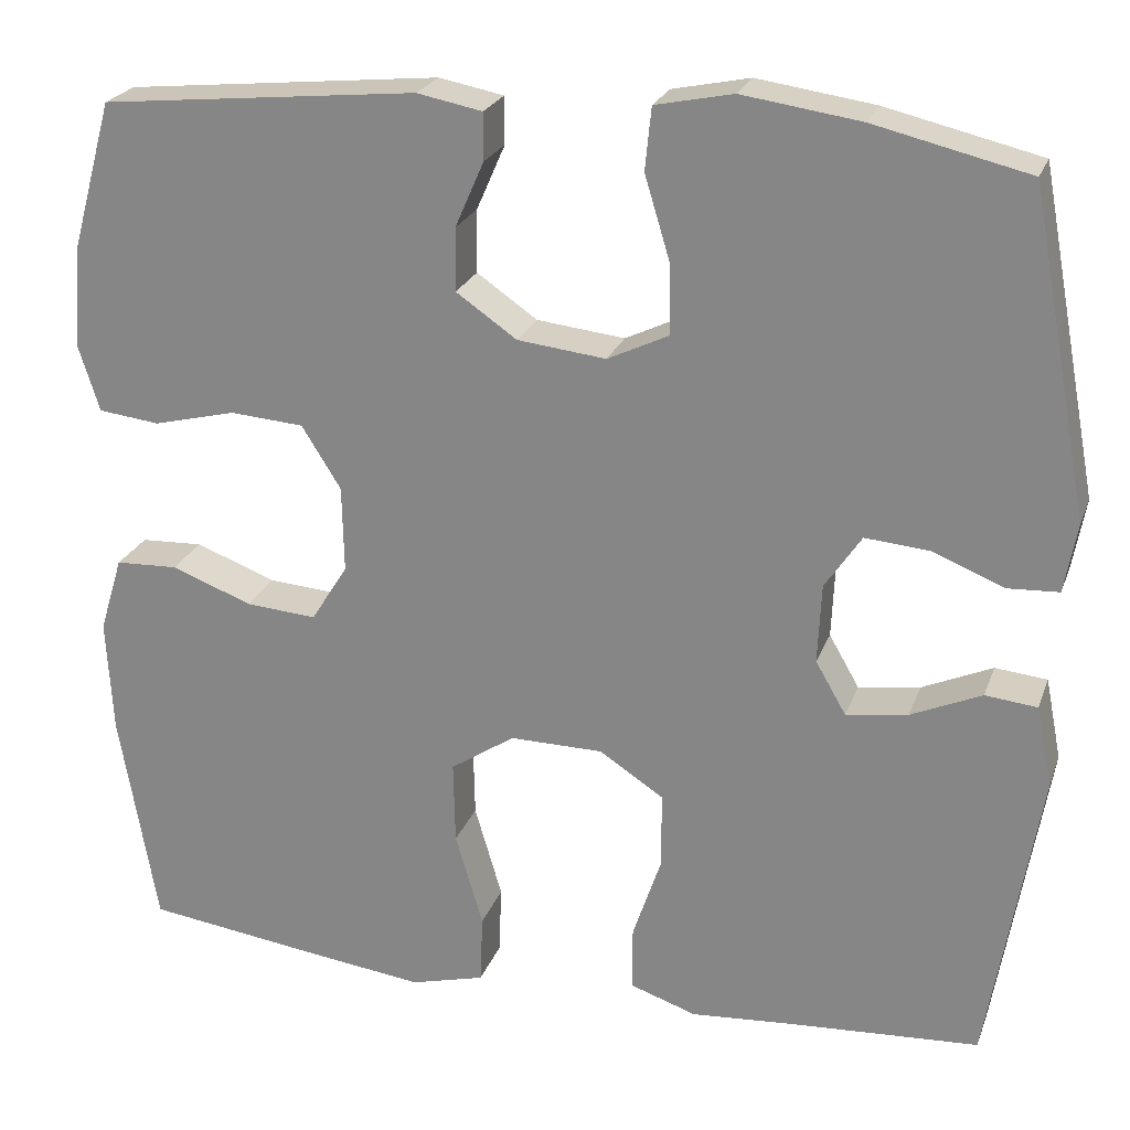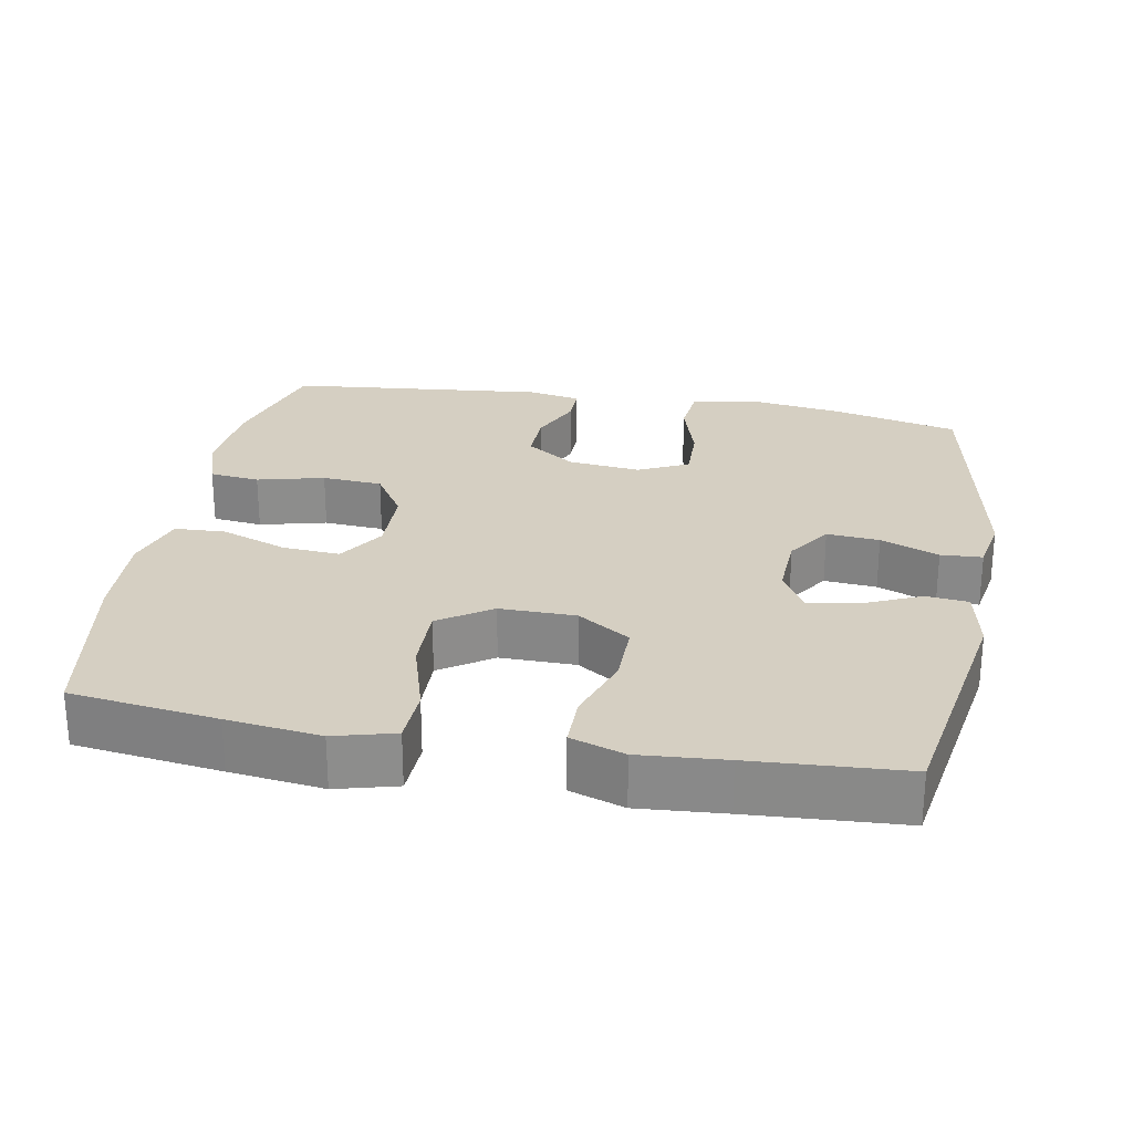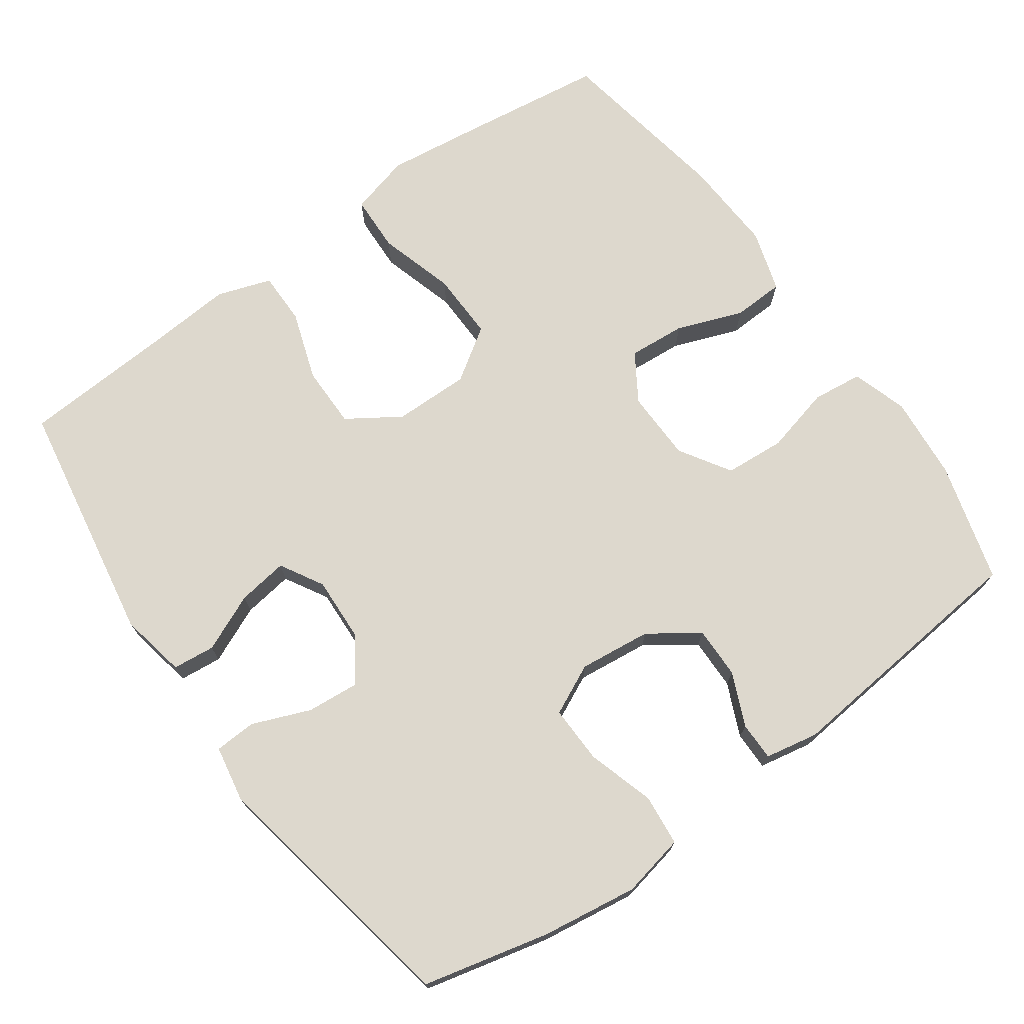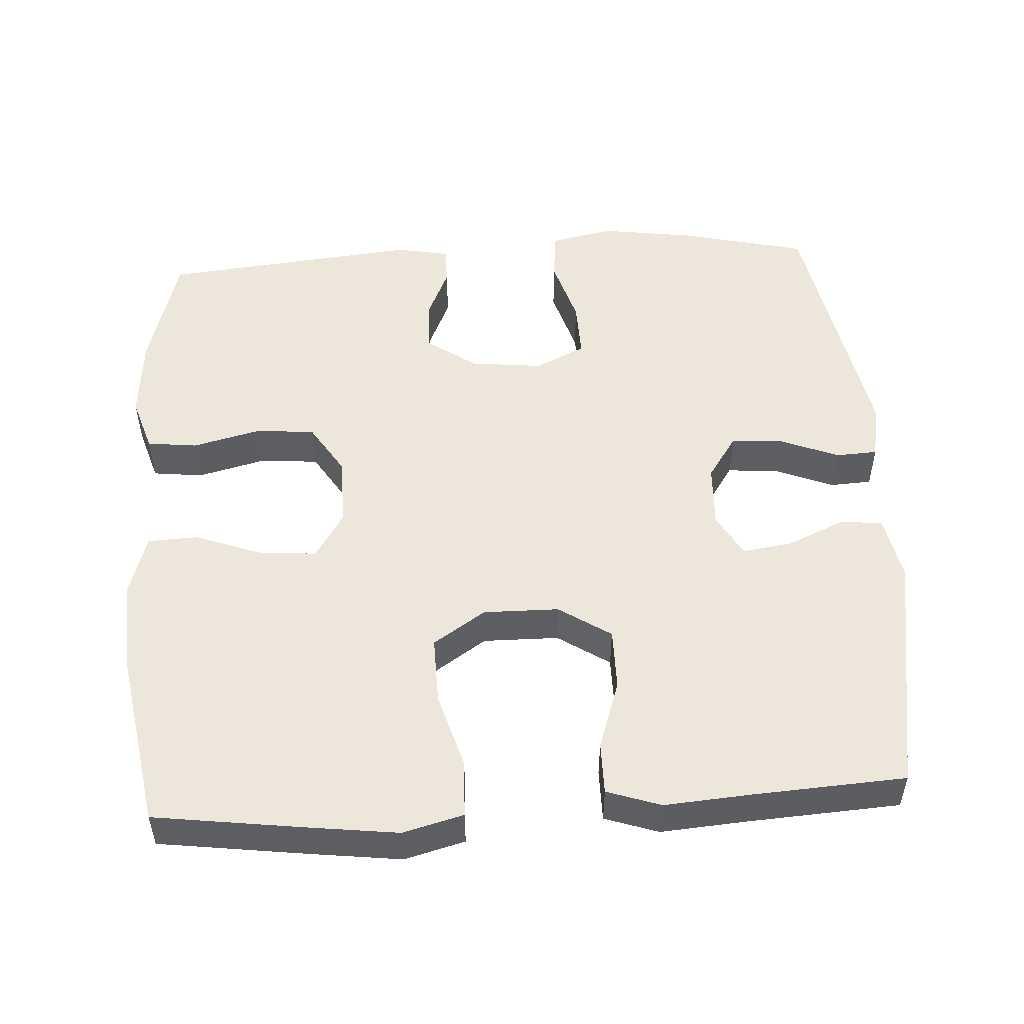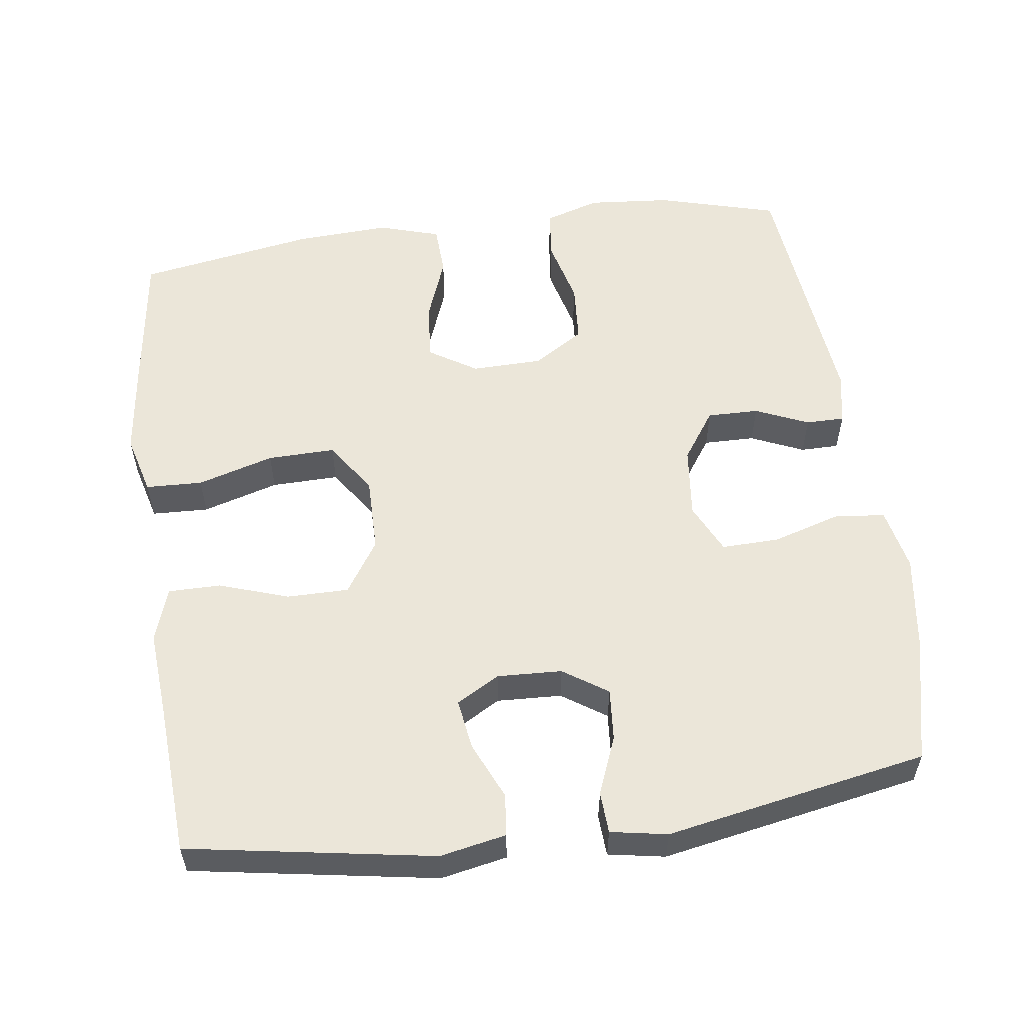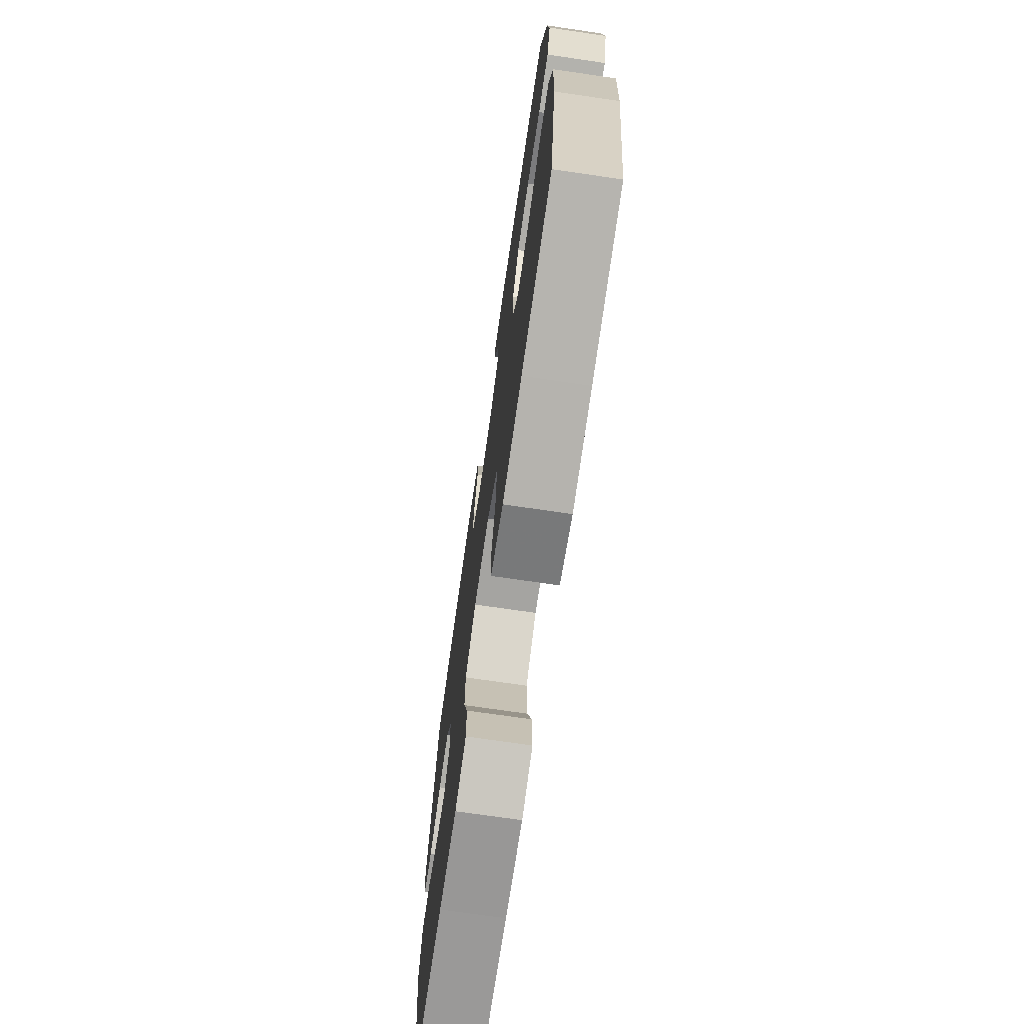
<metadata>
{"format":"obj","ext":"obj","renderer":"f3d","projection":"perspective","resolution":1024,"background":"white","views":[{"elev":23.6,"azim":-162.8,"up":"+Z"},{"elev":25.9,"azim":-169.7,"up":"+Y"},{"elev":72.3,"azim":-35.5,"up":"+Y"},{"elev":51.4,"azim":176.6,"up":"+Y"},{"elev":55.8,"azim":-97.8,"up":"+Y"},{"elev":-72.7,"azim":81.7,"up":"+Z"}]}
</metadata>
<code>
v -0.5 0.07 -0.5
v -0.557 0.07 -0.163
v -0.539 0.07 -0.072
v -0.481 0.07 -0.066
v -0.402 0.07 -0.101
v -0.333 0.07 -0.111
v -0.299 0.07 -0.052
v -0.303 0.07 0.037
v -0.344 0.07 0.098
v -0.416 0.07 0.092
v -0.496 0.07 0.06
v -0.553 0.07 0.063
v -0.567 0.07 0.141
v -0.5 0.07 0.5
v -0.327 0.07 0.541
v -0.195 0.07 0.56
v -0.108 0.07 0.542
v -0.101 0.07 0.472
v -0.129 0.07 0.379
v -0.131 0.07 0.3
v -0.062 0.07 0.267
v 0.037 0.07 0.278
v 0.105 0.07 0.325
v 0.104 0.07 0.396
v 0.072 0.07 0.469
v 0.072 0.07 0.522
v 0.145 0.07 0.536
v 0.5 0.07 0.5
v 0.546 0.07 0.335
v 0.556 0.07 0.22
v 0.532 0.07 0.144
v 0.463 0.07 0.136
v 0.371 0.07 0.159
v 0.288 0.07 0.153
v 0.244 0.07 0.083
v 0.242 0.07 -0.014
v 0.283 0.07 -0.079
v 0.362 0.07 -0.073
v 0.453 0.07 -0.039
v 0.523 0.07 -0.042
v 0.549 0.07 -0.127
v 0.542 0.07 -0.256
v 0.5 0.07 -0.5
v 0.299 0.07 -0.527
v 0.171 0.07 -0.543
v 0.088 0.07 -0.521
v 0.085 0.07 -0.443
v 0.116 0.07 -0.338
v 0.118 0.07 -0.245
v 0.046 0.07 -0.197
v -0.058 0.07 -0.198
v -0.13 0.07 -0.245
v -0.13 0.07 -0.33
v -0.098 0.07 -0.425
v -0.098 0.07 -0.497
v -0.172 0.07 -0.522
v -0.29 0.07 -0.513
v -0.5 0 -0.5
v -0.557 0 -0.163
v -0.539 0 -0.072
v -0.481 0 -0.066
v -0.402 0 -0.101
v -0.333 0 -0.111
v -0.299 0 -0.052
v -0.303 0 0.037
v -0.344 0 0.098
v -0.416 0 0.092
v -0.496 0 0.06
v -0.553 0 0.063
v -0.567 0 0.141
v -0.5 0 0.5
v -0.327 0 0.541
v -0.195 0 0.56
v -0.108 0 0.542
v -0.101 0 0.472
v -0.129 0 0.379
v -0.131 0 0.3
v -0.062 0 0.267
v 0.037 0 0.278
v 0.105 0 0.325
v 0.104 0 0.396
v 0.072 0 0.469
v 0.072 0 0.522
v 0.145 0 0.536
v 0.5 0 0.5
v 0.546 0 0.335
v 0.556 0 0.22
v 0.532 0 0.144
v 0.463 0 0.136
v 0.371 0 0.159
v 0.288 0 0.153
v 0.244 0 0.083
v 0.242 0 -0.014
v 0.283 0 -0.079
v 0.362 0 -0.073
v 0.453 0 -0.039
v 0.523 0 -0.042
v 0.549 0 -0.127
v 0.542 0 -0.256
v 0.5 0 -0.5
v 0.299 0 -0.527
v 0.171 0 -0.543
v 0.088 0 -0.521
v 0.085 0 -0.443
v 0.116 0 -0.338
v 0.118 0 -0.245
v 0.046 0 -0.197
v -0.058 0 -0.198
v -0.13 0 -0.245
v -0.13 0 -0.33
v -0.098 0 -0.425
v -0.098 0 -0.497
v -0.172 0 -0.522
v -0.29 0 -0.513
f 55 56 57
f 54 55 57
f 53 54 57
f 3 4 5
f 2 3 5
f 1 2 5
f 57 1 5
f 53 57 5
f 52 53 5
f 51 52 5 6
f 50 51 6 7
f 46 47 48
f 45 46 48
f 44 45 48
f 43 44 48
f 42 43 48
f 41 42 48
f 40 41 48
f 39 40 48
f 38 39 48
f 37 38 48 49
f 36 37 49 50
f 31 32 33
f 30 31 33
f 29 30 33
f 28 29 33
f 27 28 33
f 26 27 33
f 25 26 33
f 24 25 33
f 23 24 33 34
f 22 23 34 35
f 17 18 19
f 16 17 19
f 15 16 19
f 14 15 19
f 13 14 19
f 12 13 19
f 11 12 19
f 10 11 19
f 9 10 19 20
f 8 9 20 21
f 35 36 50
f 22 35 50
f 21 22 50
f 8 21 50
f 7 8 50
f 114 113 112
f 114 112 111
f 114 111 110
f 62 61 60
f 62 60 59
f 62 59 58
f 62 58 114
f 62 114 110
f 62 110 109
f 63 62 109 108
f 64 63 108 107
f 105 104 103
f 105 103 102
f 105 102 101
f 105 101 100
f 105 100 99
f 105 99 98
f 105 98 97
f 105 97 96
f 105 96 95
f 106 105 95 94
f 107 106 94 93
f 90 89 88
f 90 88 87
f 90 87 86
f 90 86 85
f 90 85 84
f 90 84 83
f 90 83 82
f 90 82 81
f 91 90 81 80
f 92 91 80 79
f 76 75 74
f 76 74 73
f 76 73 72
f 76 72 71
f 76 71 70
f 76 70 69
f 76 69 68
f 76 68 67
f 77 76 67 66
f 78 77 66 65
f 107 93 92
f 107 92 79
f 107 79 78
f 107 78 65
f 107 65 64
f 1 58 59 2
f 2 59 60 3
f 3 60 61 4
f 4 61 62 5
f 5 62 63 6
f 6 63 64 7
f 7 64 65 8
f 8 65 66 9
f 9 66 67 10
f 10 67 68 11
f 11 68 69 12
f 12 69 70 13
f 13 70 71 14
f 14 71 72 15
f 15 72 73 16
f 16 73 74 17
f 17 74 75 18
f 18 75 76 19
f 19 76 77 20
f 20 77 78 21
f 21 78 79 22
f 22 79 80 23
f 23 80 81 24
f 24 81 82 25
f 25 82 83 26
f 26 83 84 27
f 27 84 85 28
f 28 85 86 29
f 29 86 87 30
f 30 87 88 31
f 31 88 89 32
f 32 89 90 33
f 33 90 91 34
f 34 91 92 35
f 35 92 93 36
f 36 93 94 37
f 37 94 95 38
f 38 95 96 39
f 39 96 97 40
f 40 97 98 41
f 41 98 99 42
f 42 99 100 43
f 43 100 101 44
f 44 101 102 45
f 45 102 103 46
f 46 103 104 47
f 47 104 105 48
f 48 105 106 49
f 49 106 107 50
f 50 107 108 51
f 51 108 109 52
f 52 109 110 53
f 53 110 111 54
f 54 111 112 55
f 55 112 113 56
f 56 113 114 57
f 57 114 58 1

</code>
